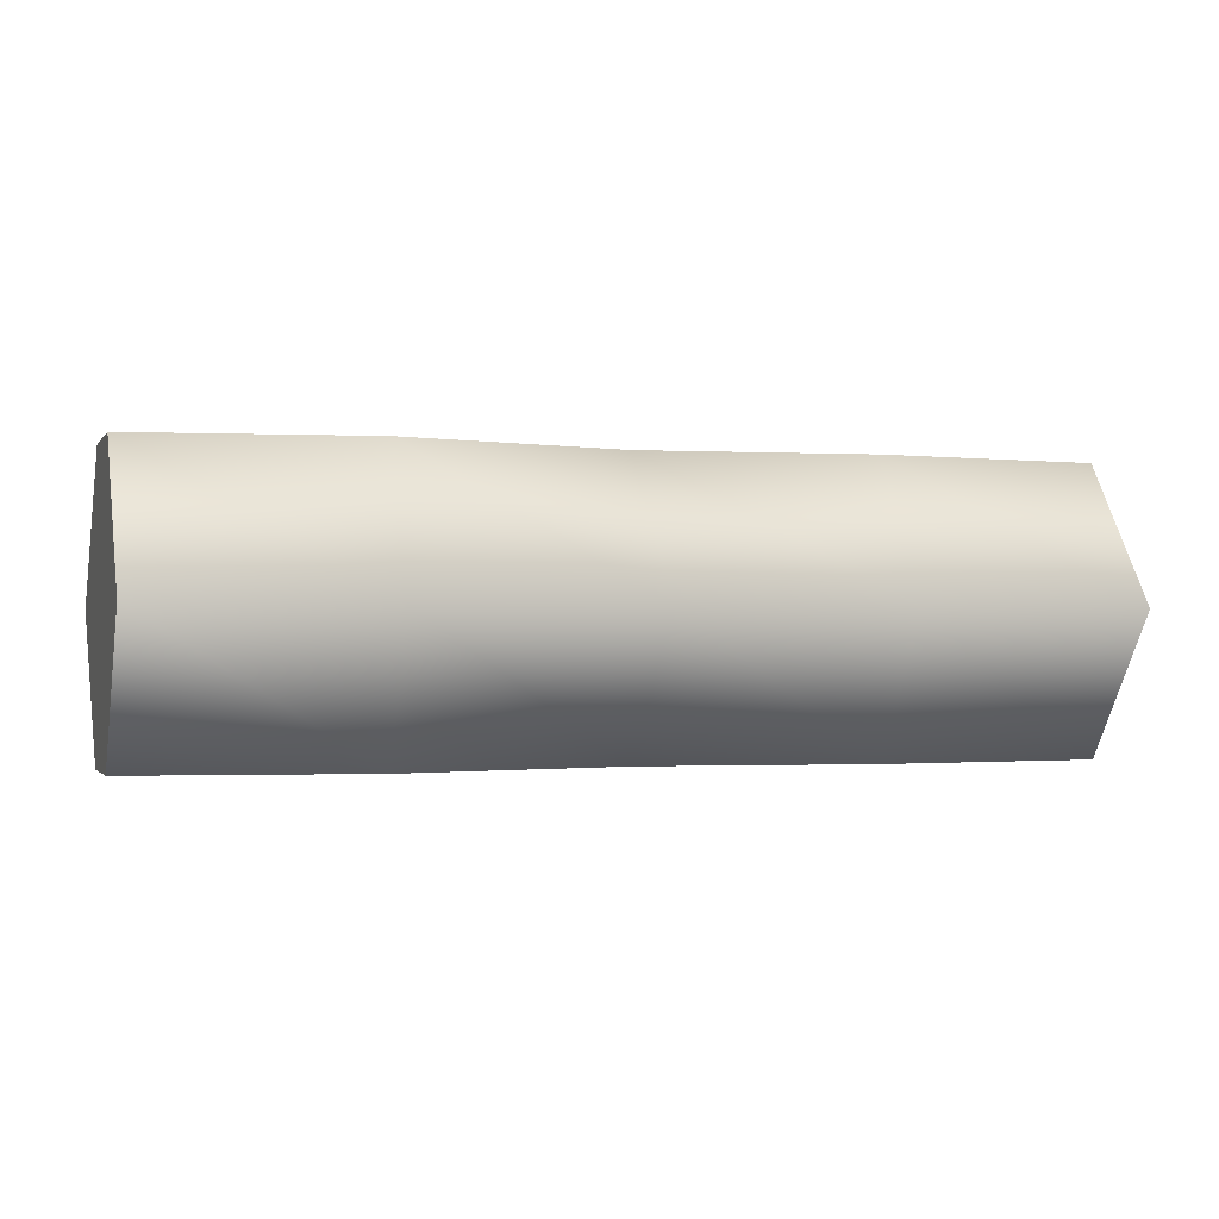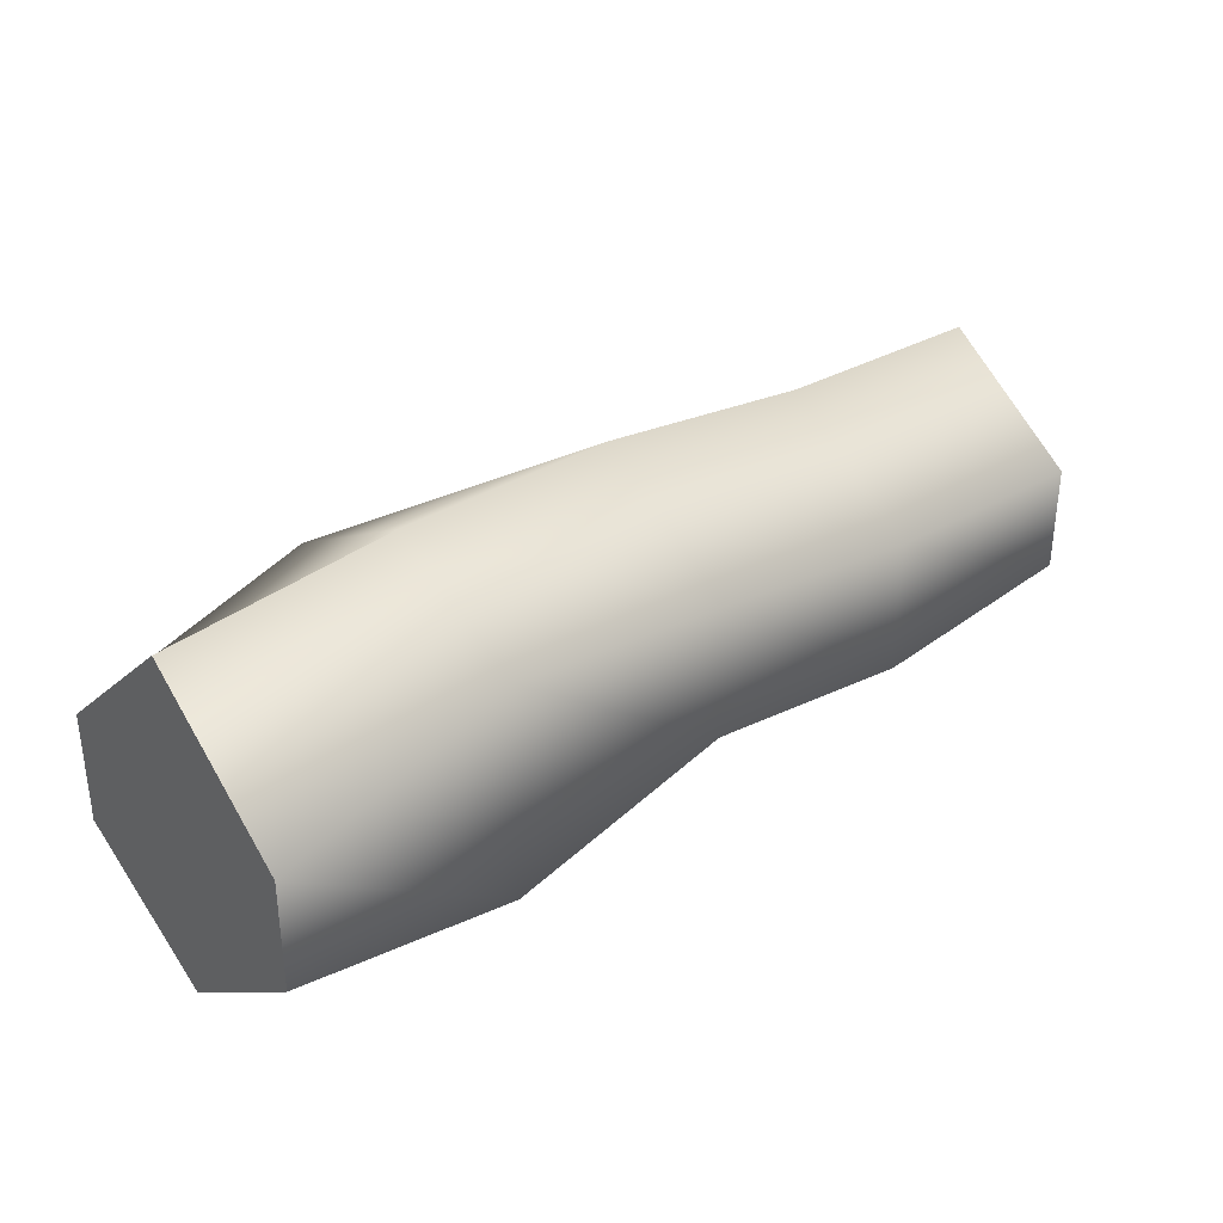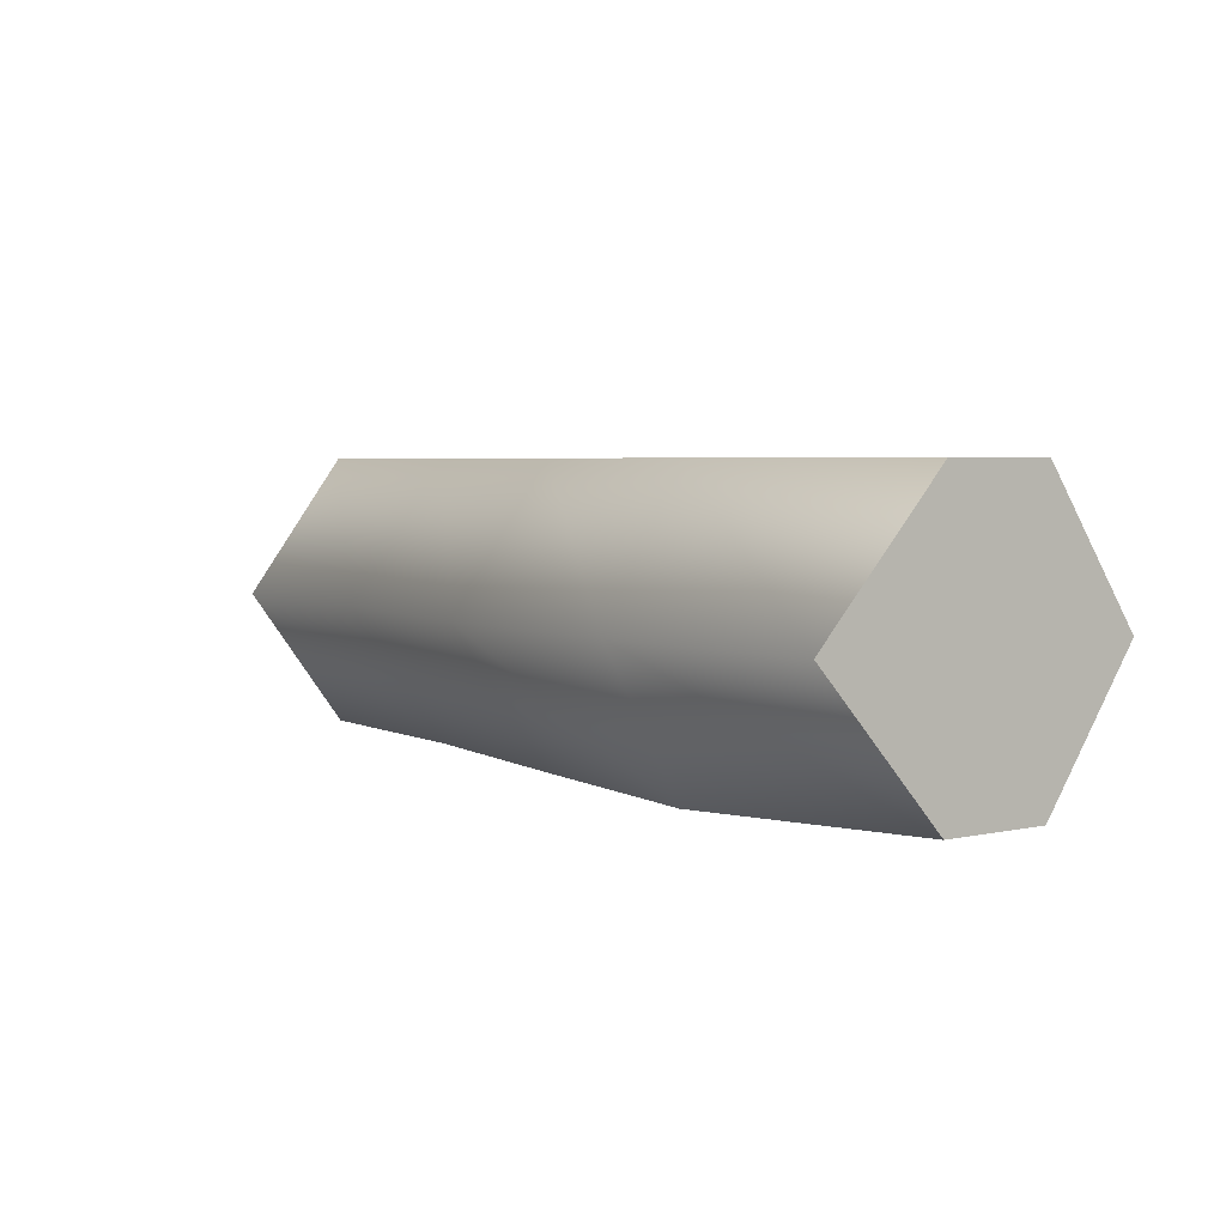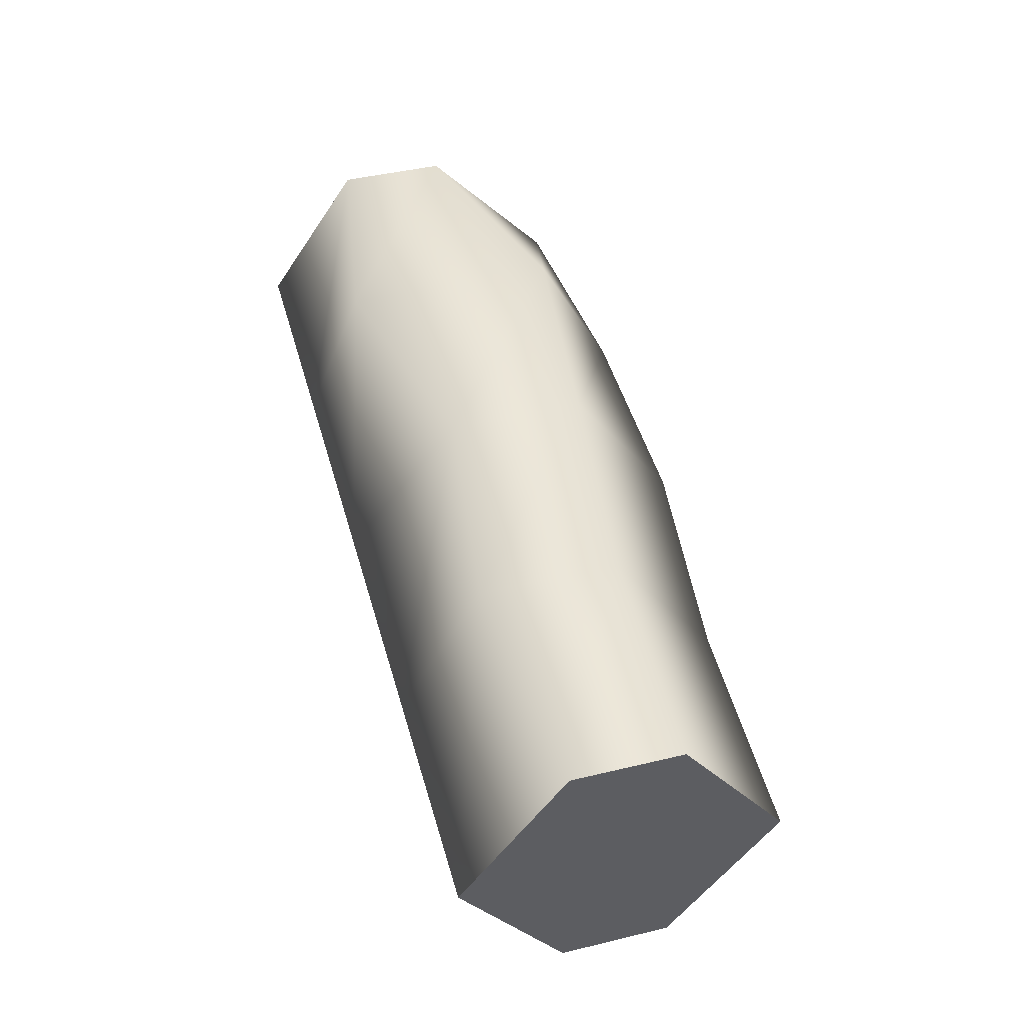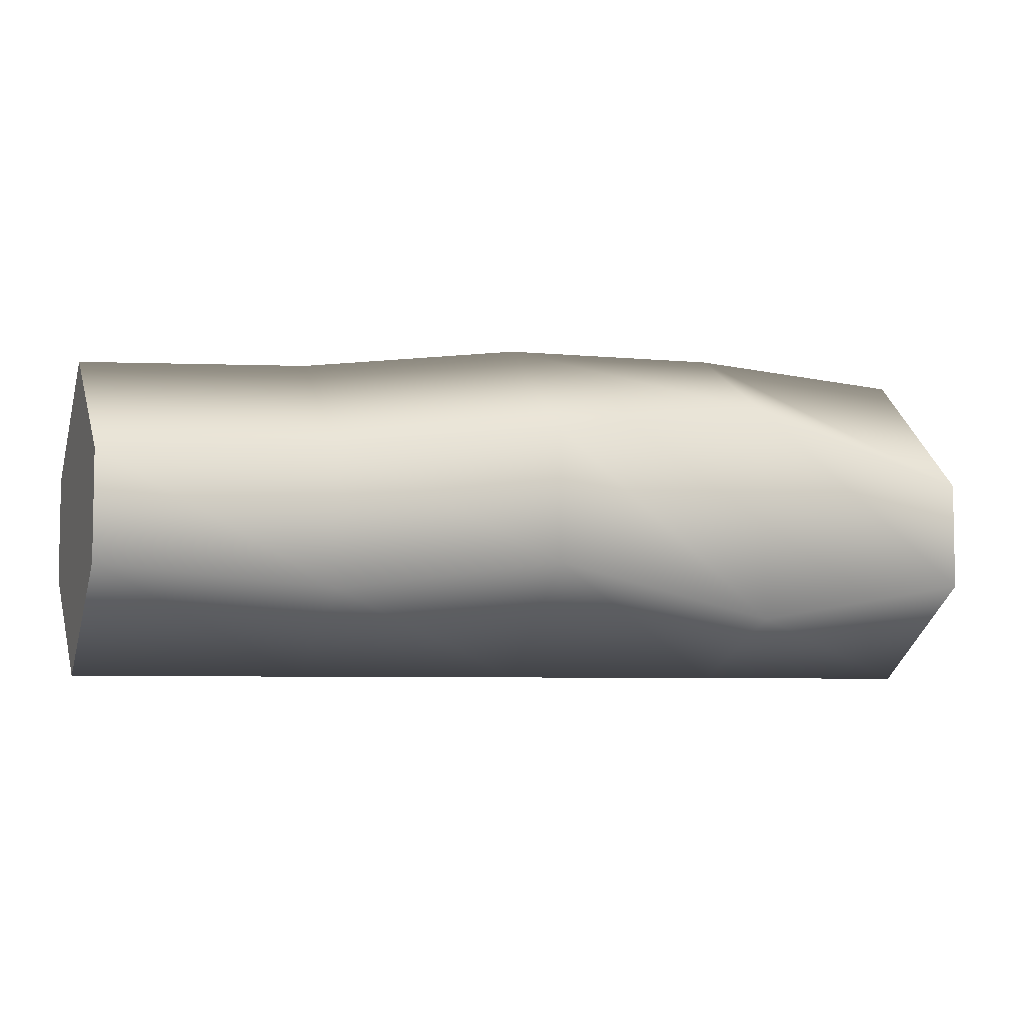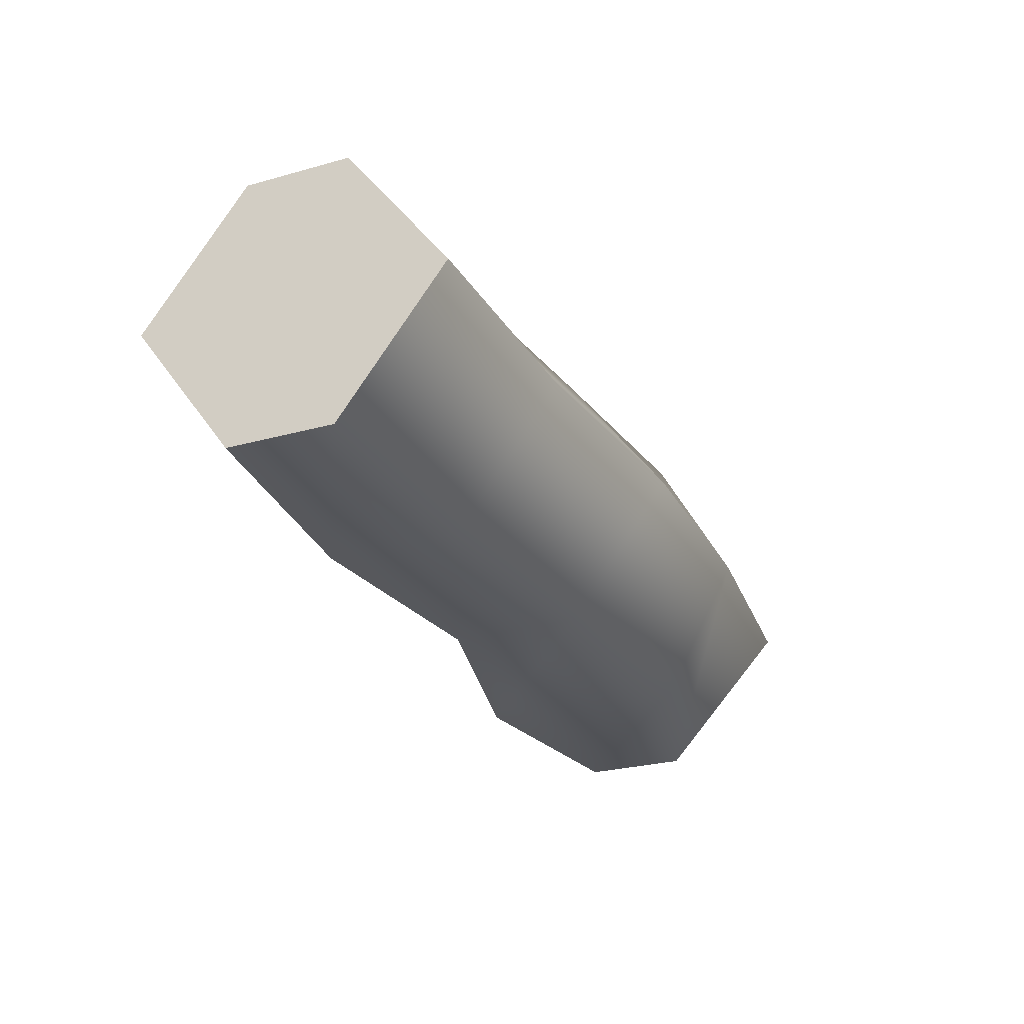
<metadata>
{"format":"obj","ext":"obj","renderer":"f3d","projection":"perspective","resolution":1024,"background":"white","views":[{"elev":-1.3,"azim":-17.8,"up":"+Z"},{"elev":32.9,"azim":-41.9,"up":"+Y"},{"elev":4.0,"azim":-126.0,"up":"+Z"},{"elev":45.6,"azim":74.6,"up":"+Z"},{"elev":-5.7,"azim":160.2,"up":"+Y"},{"elev":-27.4,"azim":113.0,"up":"+Z"}]}
</metadata>
<code>
v  43.17 -4.771 13.31
v  43.17 -14.37 0
v  43.17 -4.771 -13.31
v  43.17 5.251 -13.31
v  43.17 15.02 -0
v  43.17 5.251 13.31
v  21.55 6.213 -13.31
v  21.55 15.95 -0
v  21.55 -6.57 -13.31
v  21.55 -14.37 0
v  21.55 -6.57 13.31
v  21.55 6.213 13.31
v  -0.0587 9.119 -13.31
v  -0.0587 18.75 -0
v  -0.0587 -3.664 -13.31
v  -0.0587 -14.37 0
v  -0.0587 -3.664 13.31
v  -0.0587 9.119 13.31
v  -21.67 11.76 -13.31
v  -21.67 18.97 -0
v  -21.67 -8.75 -13.31
v  -21.67 -14.37 0
v  -21.67 -8.75 13.31
v  -21.67 11.76 13.31
v  -43.29 5.176 -13.31
v  -43.29 17.31 -0
v  -43.29 -5.117 -13.31
v  -43.29 -14.37 0
v  -43.29 -5.117 13.31
v  -43.29 5.176 13.31
o Cylinder001
g Cylinder001
f 1 2 3
f 3 4 5
f 1 3 5
f 6 1 5
f 5 4 7
f 7 8 5
f 4 3 9
f 9 7 4
f 3 2 10
f 10 9 3
f 2 1 11
f 11 10 2
f 1 6 12
f 12 11 1
f 6 5 8
f 8 12 6
f 8 7 13
f 13 14 8
f 7 9 15
f 15 13 7
f 9 10 16
f 16 15 9
f 10 11 17
f 17 16 10
f 11 12 18
f 18 17 11
f 12 8 14
f 14 18 12
f 14 13 19
f 19 20 14
f 13 15 21
f 21 19 13
f 15 16 22
f 22 21 15
f 16 17 23
f 23 22 16
f 17 18 24
f 24 23 17
f 18 14 20
f 20 24 18
f 20 19 25
f 25 26 20
f 19 21 27
f 27 25 19
f 21 22 28
f 28 27 21
f 22 23 29
f 29 28 22
f 23 24 30
f 30 29 23
f 24 20 26
f 26 30 24
f 26 25 27
f 27 28 29
f 26 27 29
f 30 26 29

</code>
